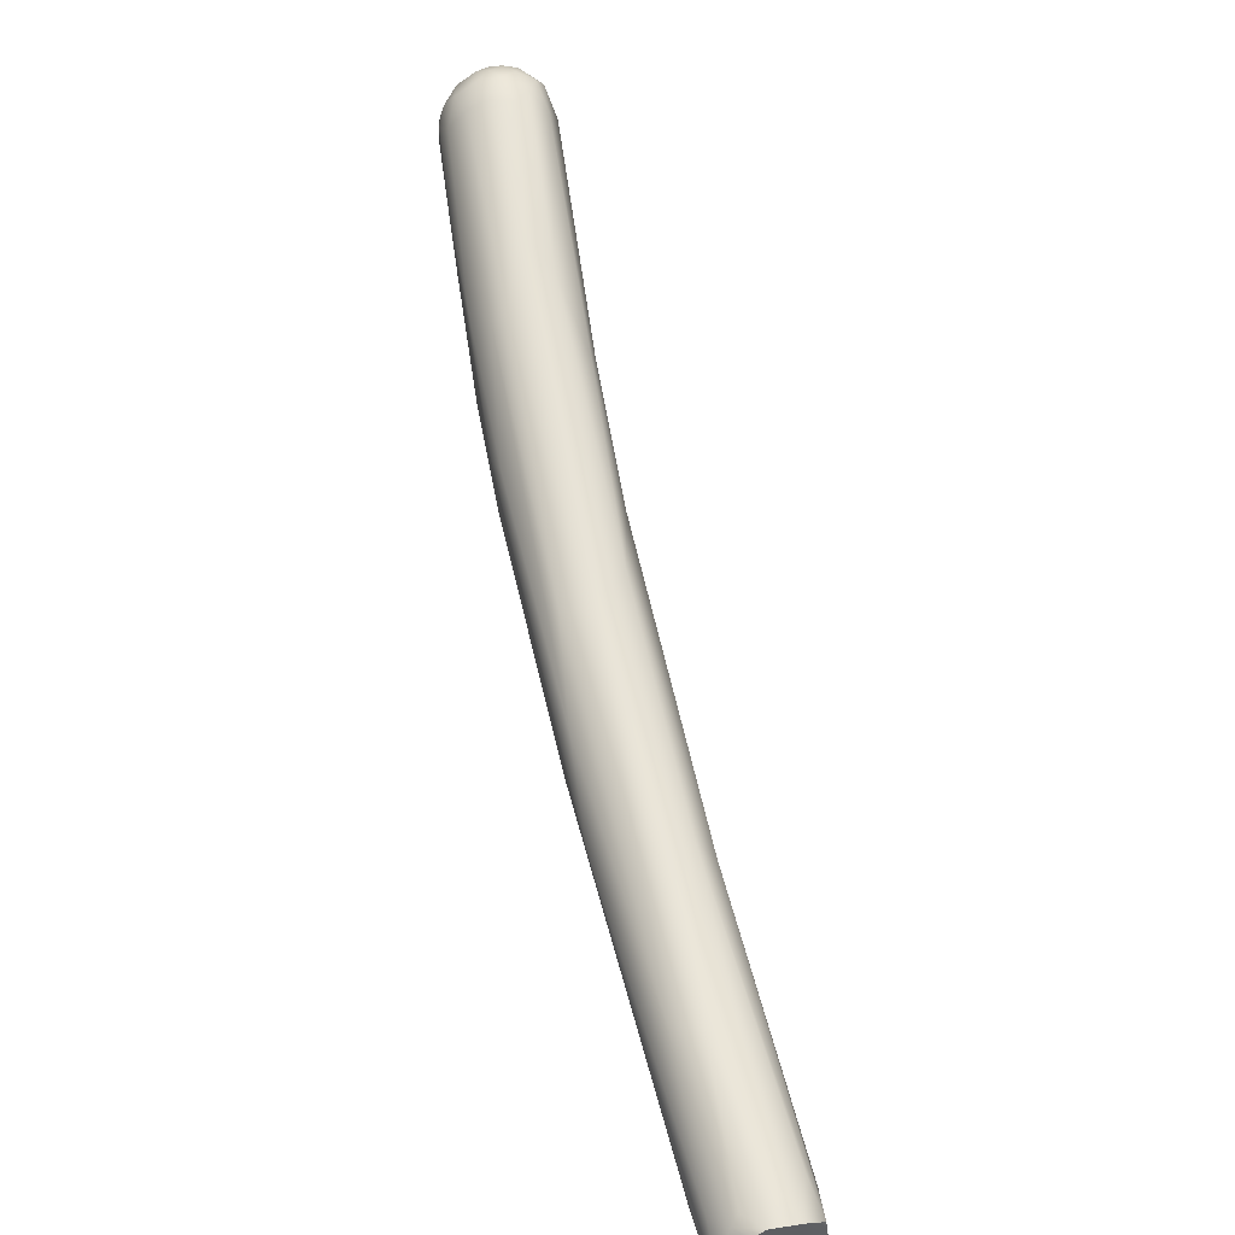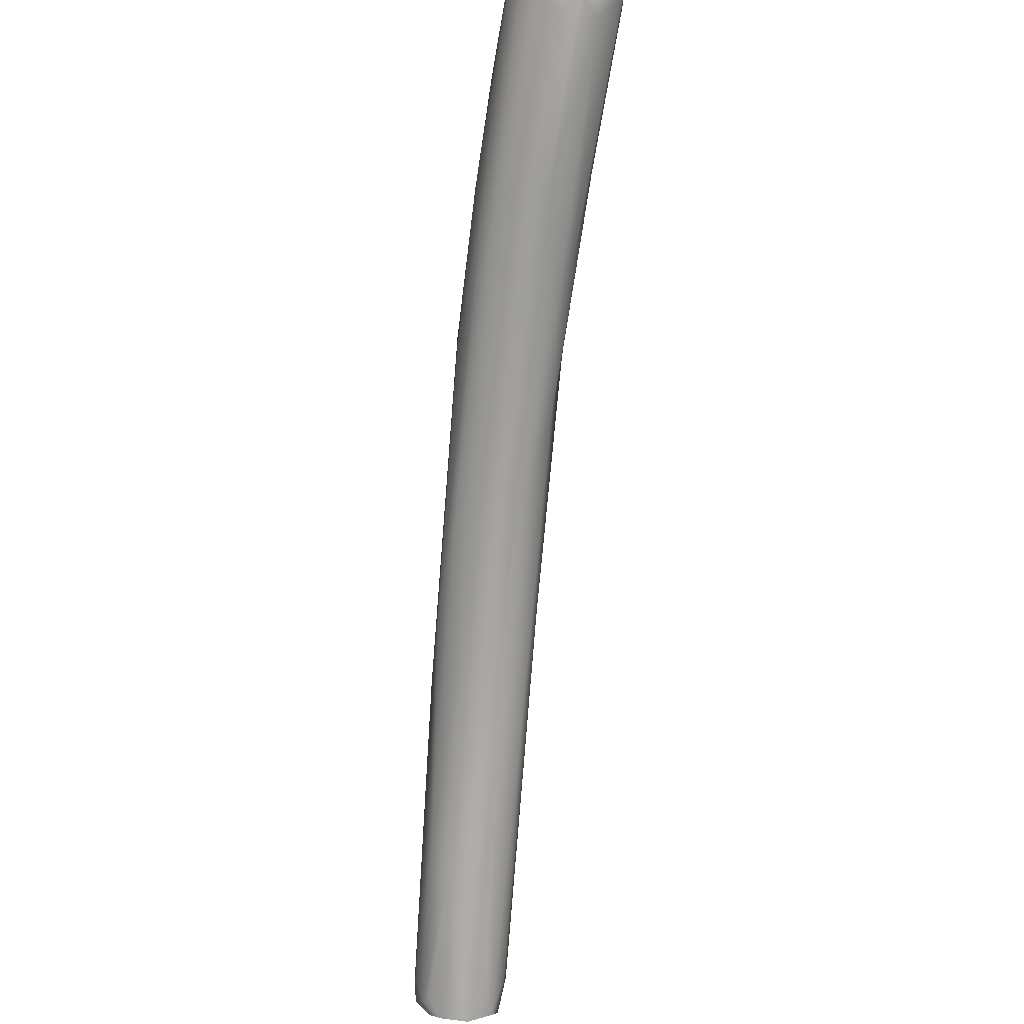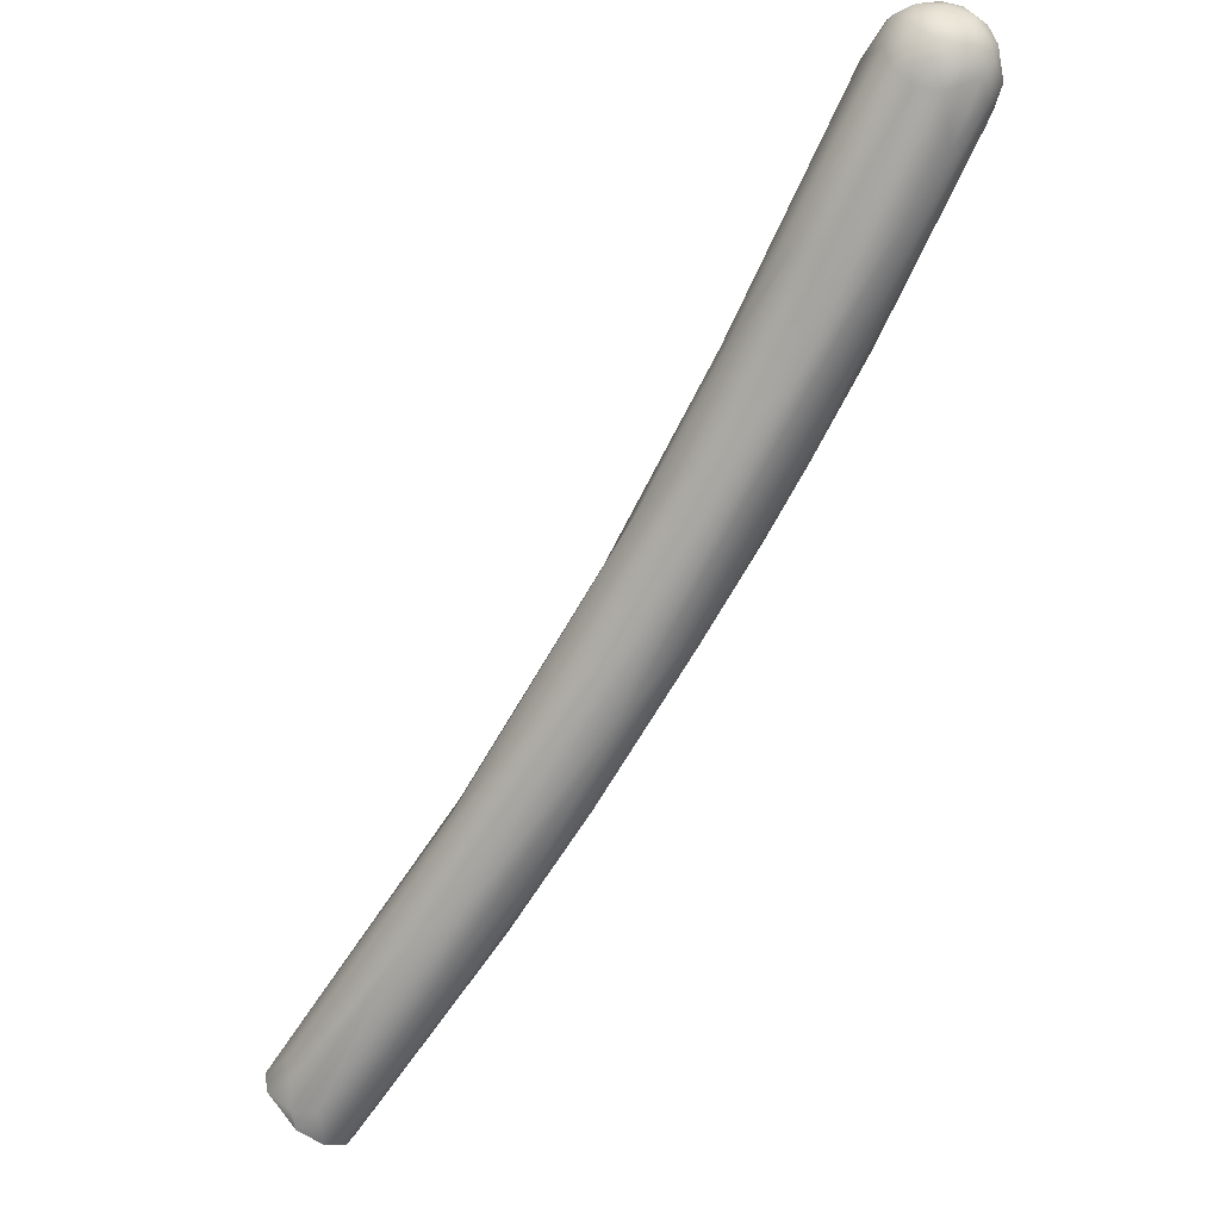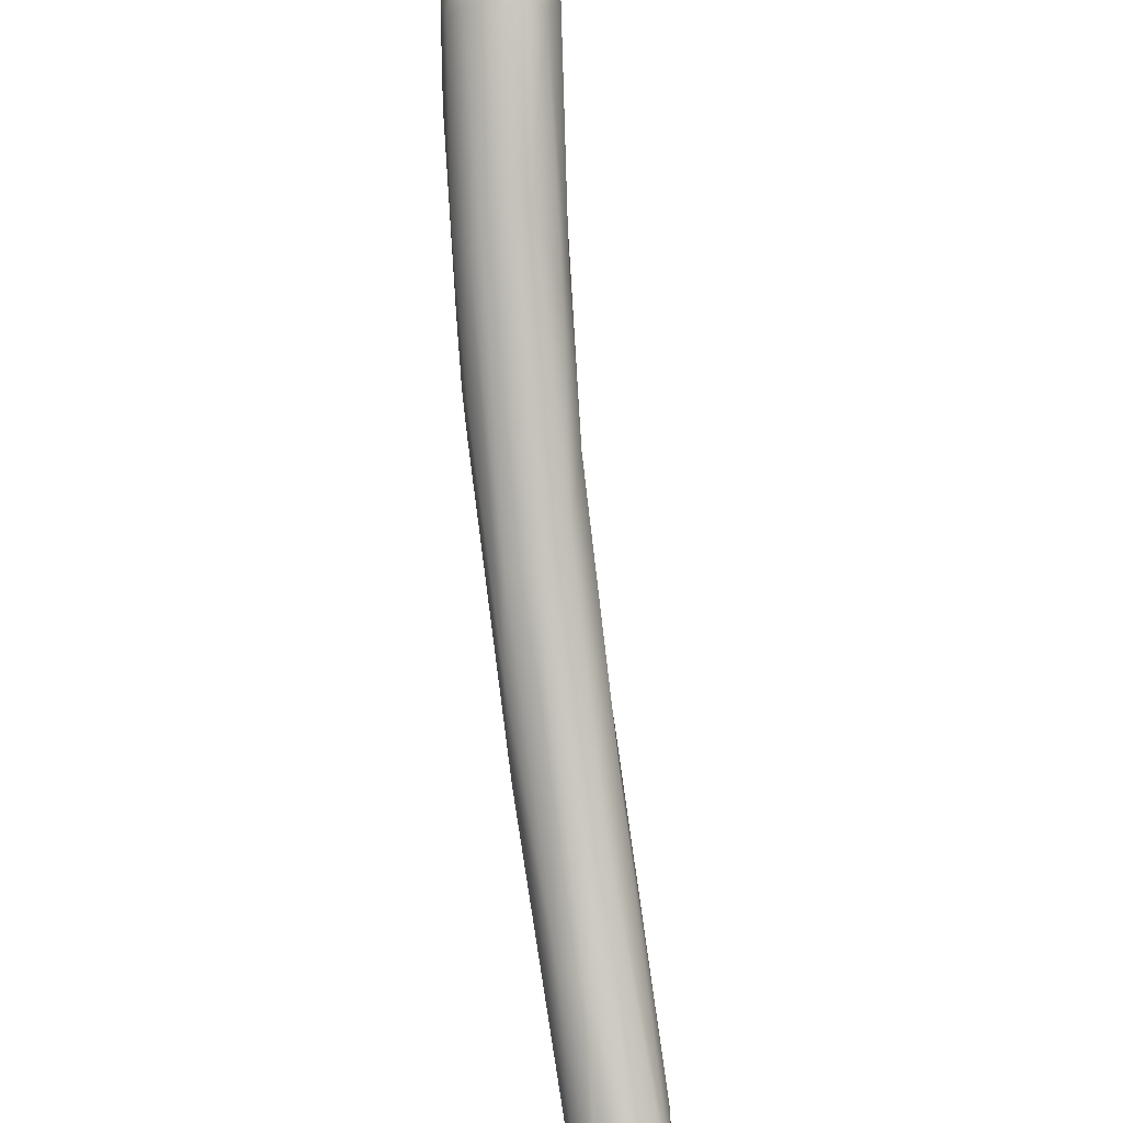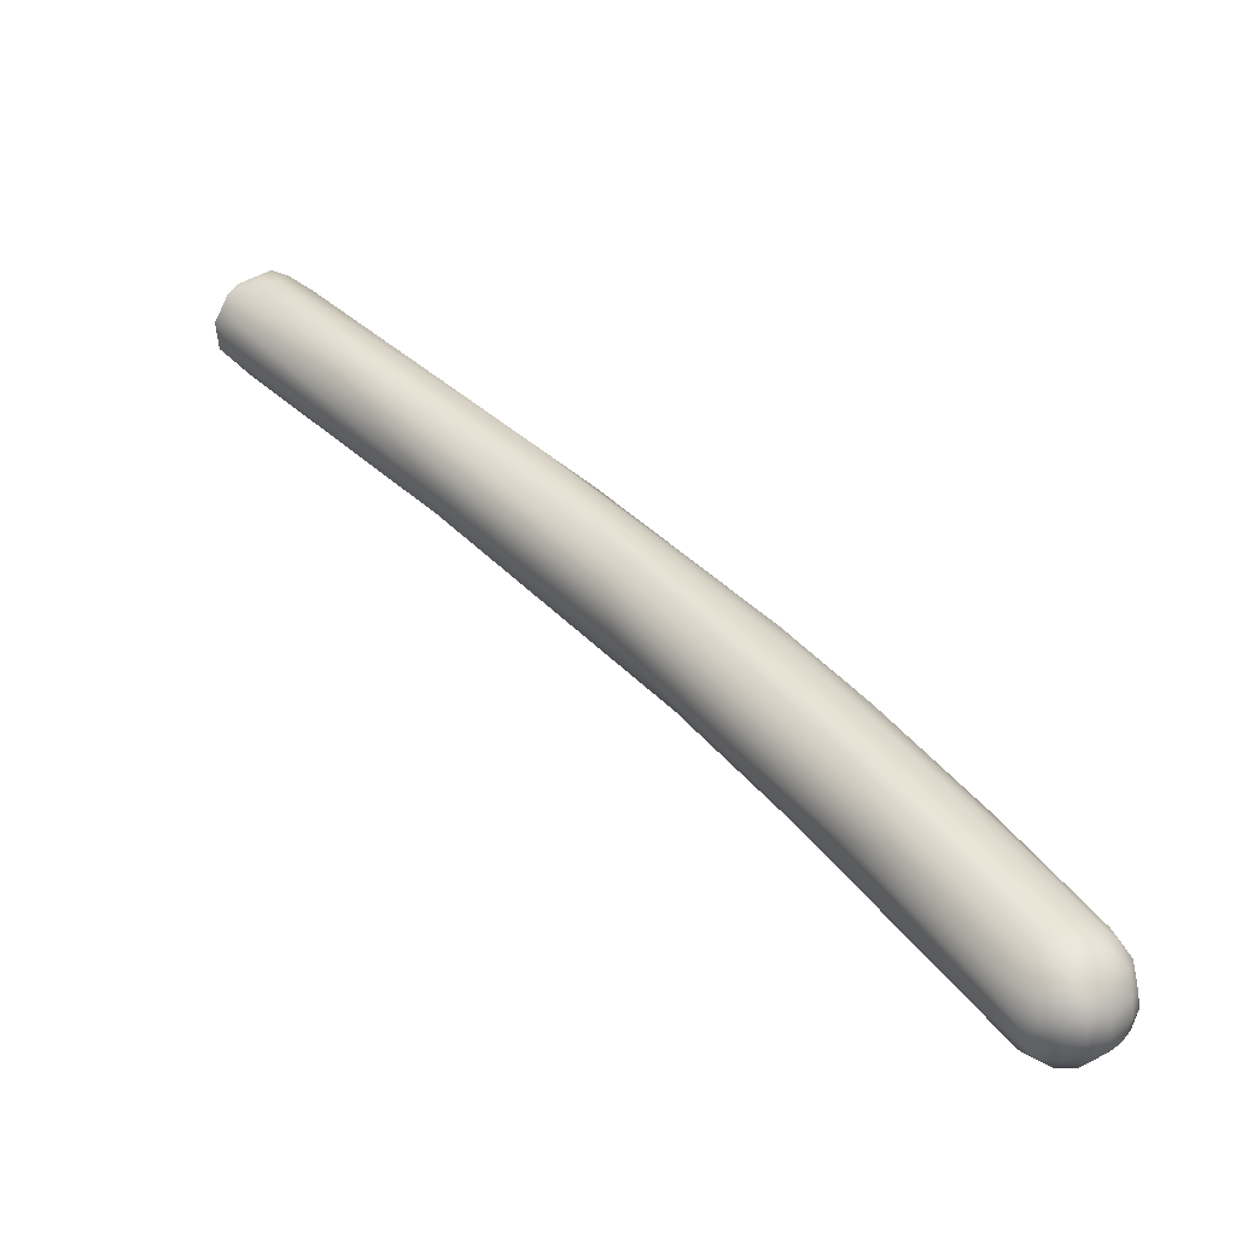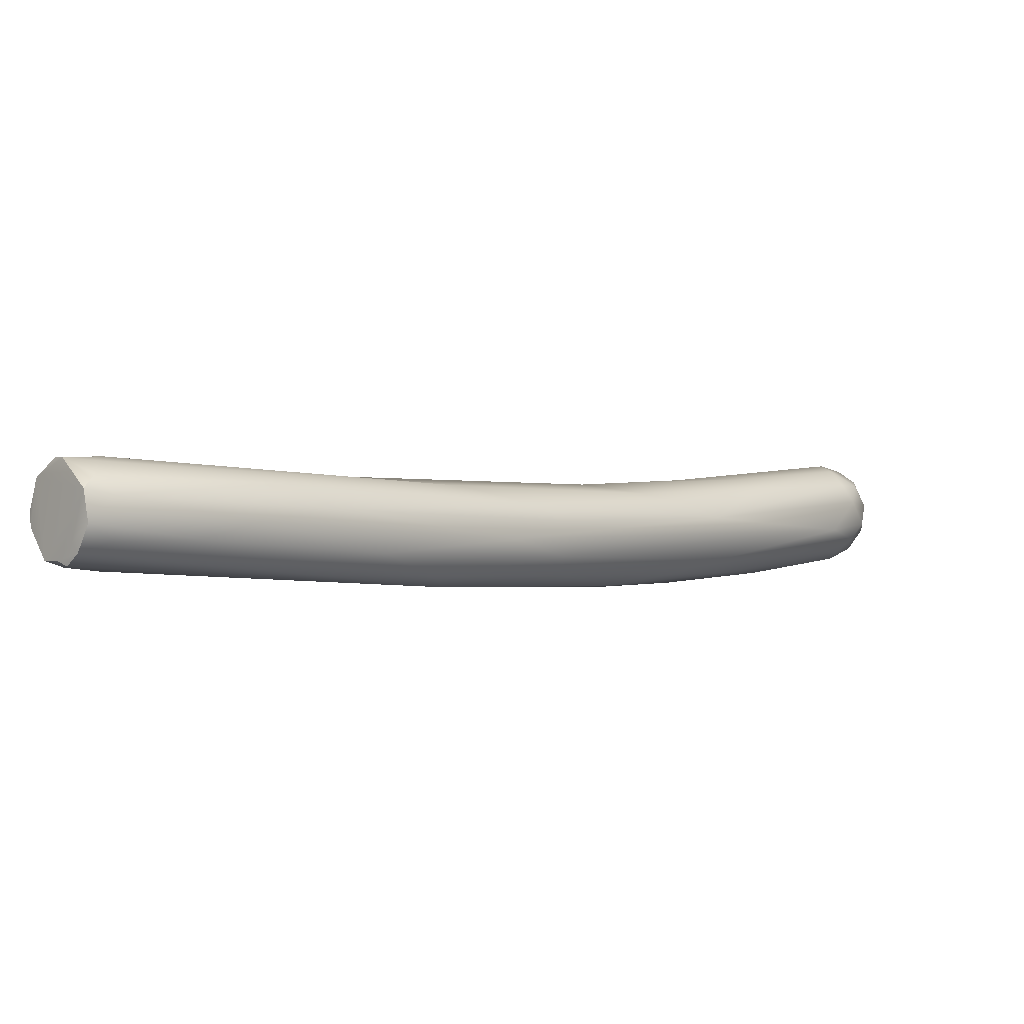
<metadata>
{"format":"obj","ext":"obj","renderer":"f3d","projection":"perspective","resolution":1024,"background":"white","views":[{"elev":15.9,"azim":-133.6,"up":"+Z"},{"elev":60.3,"azim":-108.1,"up":"+Z"},{"elev":-15.7,"azim":19.1,"up":"+Z"},{"elev":44.1,"azim":-125.0,"up":"+Z"},{"elev":17.8,"azim":1.0,"up":"+Y"},{"elev":-77.7,"azim":-39.2,"up":"+Z"}]}
</metadata>
<code>
v -31.13 -132.3 956.1
v -30.06 -133 956.3
v -30.12 -132.7 955.4
v -30.11 -132.3 954.9
v -31.31 -132 956.7
v -31.38 -131.1 957
v -30.27 -132.8 957
v -30.49 -132.1 957.7
v -30.49 -131 957.8
v -30.95 -130.2 957
v -30.62 -129.9 956.7
v -30.1 -129.8 956.9
v -30.14 -130 957.2
v -29.29 -132.6 955.3
v -29.4 -131.7 954.5
v -29.42 -131.3 954.6
v -28.52 -131.5 955.1
v -29.7 -129.6 955.8
v -29.42 -130.9 954.8
v -29.4 -130.1 955.2
v -29.14 -129.8 956
v -29.1 -130.8 954.6
v -29.1 -130.2 954.9
v -28.29 -130.1 956.5
v -29.28 -129.8 956.8
v -25.5 -133.8 958.4
v -25.48 -134.9 960
v -26.54 -132.7 957
v -27.09 -131.8 960.6
v -26.13 -131.5 960.6
v -23.69 -135.1 960.7
v -23.91 -135.5 963.5
v -23.93 -134.6 964.3
v -24.01 -133.1 959.3
v -21.63 -134.7 961.7
v -23.01 -133.1 960.4
v -21.34 -133.1 963.7
v -18.15 -136.9 965.7
v -20.84 -137.1 965.6
v -18.51 -137.3 970.2
v -19.73 -134.7 963.6
v -19.14 -134.3 964.8
v -19.77 -133.9 966.5
v -18.8 -135.7 969.5
v -18.02 -138.1 967.3
v -17.01 -138.1 967.6
v -16.78 -138.9 971.4
v -16.31 -137.2 967.4
v -15.9 -136.6 967.7
v -17.97 -135.2 969.4
v -14.77 -140 972
v -13.58 -140.7 975.3
v -14.09 -140.1 975.3
v -13.84 -136.9 970.6
v -14.09 -136.5 972.6
v -13.92 -136.5 971.2
v -13.3 -140.4 972.8
v -11.79 -140.7 973.8
v -11.4 -142.1 977
v -12.11 -138.2 972.2
v -12.36 -138.3 976.8
v -11.89 -138 976.5
v -12.45 -140.1 977.9
v -11.3 -139.7 979
v -13.39 -136.7 972.7
v -11.6 -137.7 974
v -9.189 -142.9 982
v -10.6 -142.3 976.9
v -8.889 -141.8 982.5
v -8.781 -142.4 982.7
v -10.71 -139.6 973.9
v -9.92 -139.2 975.1
v -10.57 -138.3 976.7
v -8.627 -139.6 977.3
v -8.314 -144 981.7
v -8.03 -144.2 981
v -7.516 -144.3 982.2
v -7.484 -144.1 980.3
v -6.913 -144.3 981
v -6.897 -144.4 981.6
v -6.9 -144.2 982.2
v -6.74 -143.9 980.2
v -8.382 -143.1 983
v -8.087 -143.7 982.8
v -7.455 -143.7 983
v -7.544 -143.1 983.3
v -6.908 -143.1 983.3
v -6.597 -143.7 982.8
v -6.296 -143.1 983
v -7.766 -140.7 982.1
v -6.908 -141 982.5
v -7.143 -140.5 981.6
v -6.316 -141.1 982.2
v -6.374 -140.8 981.5
v -8.074 -142.5 983.2
v -8.107 -141.9 983.1
v -8.313 -141.2 982.5
v -7.479 -142.5 983.4
v -7.5 -141.9 983.3
v -7.508 -141.3 982.9
v -6.922 -142.5 983.4
v -6.9 -141.9 983.2
v -6.315 -142.5 983.1
v -6.281 -141.6 982.8
v -8.151 -139.7 979.1
v -6.852 -142.6 979.1
v -6.035 -143.9 981.3
v -6.059 -143.9 981.9
v -5.785 -143.4 980.7
v -5.922 -143.4 982.5
v -5.635 -143.4 981.9
v -5.473 -143.1 981.3
v -5.793 -141.6 982.2
v -6.135 -141 981.1
v -6.004 -141.1 981.6
v -5.826 -142.7 980.2
v -5.44 -142.8 981.9
v -5.699 -142.8 982.5
v -5.987 -142 980
v -5.446 -142.2 981
v -5.547 -142.2 982.2
v -5.74 -142.2 982.5
v -5.855 -141.5 980.7
v -5.617 -141.6 981.6
v -31.13 -132.3 956.1
v -30.11 -132.3 954.9
v -30.11 -132.3 954.9
v -31.31 -132 956.7
v -31.38 -131.1 957
v -30.95 -130.2 957
v -30.62 -129.9 956.7
v -29.4 -131.7 954.5
v -29.7 -129.6 955.8
v -29.4 -130.1 955.2
v -29.1 -130.8 954.6
v -29.1 -130.2 954.9
g grp1
f 1 5 6
f 7 128 125
f 3 2 125
f 125 2 7
f 3 125 4
f 1 6 126
f 14 3 127
f 128 8 129
f 8 33 129
f 129 33 9
f 126 6 18
f 133 11 12
f 129 9 10
f 130 131 6
f 6 131 18
f 10 29 13
f 10 9 29
f 11 10 12
f 10 13 12
f 2 3 27
f 27 14 31
f 2 39 7
f 31 14 26
f 32 7 39
f 32 128 7
f 14 127 15
f 132 126 16
f 19 16 126
f 27 3 14
f 16 22 132
f 16 19 22
f 15 17 28
f 17 135 34
f 15 135 17
f 135 36 34
f 28 17 34
f 26 14 15
f 18 20 126
f 133 12 25
f 19 126 20
f 21 134 133
f 25 21 133
f 19 20 22
f 20 23 22
f 134 21 136
f 24 21 37
f 21 25 37
f 136 36 135
f 42 36 136
f 136 21 24
f 42 136 24
f 13 29 12
f 30 25 12
f 29 30 12
f 30 37 25
f 28 26 15
f 27 39 2
f 8 128 33
f 33 128 32
f 9 33 29
f 45 39 27
f 39 47 32
f 45 27 31
f 34 35 28
f 34 41 35
f 26 28 35
f 34 36 41
f 32 40 33
f 32 47 40
f 26 35 38
f 26 38 31
f 48 38 35
f 41 48 35
f 33 40 29
f 29 40 44
f 30 44 50
f 30 29 44
f 50 43 30
f 37 30 43
f 24 37 42
f 45 51 39
f 51 47 39
f 41 36 42
f 41 42 49
f 37 43 55
f 45 46 58
f 46 38 58
f 40 47 53
f 53 47 52
f 40 53 63
f 63 44 40
f 31 46 45
f 31 38 46
f 41 49 48
f 49 42 54
f 58 57 45
f 57 51 45
f 42 37 56
f 49 54 60
f 56 54 42
f 56 37 65
f 65 37 55
f 56 66 54
f 43 50 62
f 55 43 62
f 51 59 47
f 68 51 57
f 68 59 51
f 47 59 52
f 49 71 48
f 44 63 64
f 64 63 69
f 50 44 61
f 50 61 62
f 64 61 44
f 97 61 64
f 55 73 65
f 55 62 73
f 66 56 65
f 73 66 65
f 52 67 53
f 63 53 67
f 67 70 63
f 70 67 83
f 106 58 38
f 68 57 58
f 64 69 97
f 97 69 96
f 70 96 69
f 63 70 69
f 95 70 83
f 95 96 70
f 106 38 48
f 71 106 48
f 49 60 71
f 54 66 72
f 106 71 116
f 54 72 60
f 60 72 71
f 66 105 74
f 72 66 74
f 73 105 66
f 61 97 90
f 61 90 62
f 62 90 92
f 92 73 62
f 73 92 105
f 68 58 78
f 58 82 78
f 58 106 82
f 76 75 52
f 52 75 67
f 84 67 75
f 59 68 76
f 76 52 59
f 76 77 75
f 77 84 75
f 85 84 77
f 68 78 76
f 76 78 79
f 79 80 76
f 76 80 77
f 80 81 77
f 79 78 82
f 81 85 77
f 81 88 85
f 82 107 79
f 79 107 80
f 80 108 81
f 81 108 88
f 107 82 109
f 108 80 107
f 106 109 82
f 110 88 108
f 110 89 88
f 67 84 83
f 83 84 86
f 86 95 83
f 86 84 85
f 87 86 85
f 87 98 86
f 85 88 87
f 88 89 87
f 89 103 87
f 71 72 119
f 71 119 116
f 97 100 90
f 90 91 92
f 100 91 90
f 114 105 94
f 105 92 94
f 104 93 91
f 92 93 94
f 91 93 92
f 104 122 113
f 113 93 104
f 114 94 115
f 94 93 115
f 86 98 95
f 98 99 95
f 99 96 95
f 100 96 99
f 96 100 97
f 102 100 99
f 98 87 101
f 101 102 99
f 101 99 98
f 102 91 100
f 103 101 87
f 104 102 103
f 103 102 101
f 104 91 102
f 103 122 104
f 74 105 114
f 111 108 107
f 110 108 111
f 109 106 116
f 118 111 117
f 118 110 111
f 110 118 89
f 118 103 89
f 107 109 112
f 107 112 111
f 112 109 116
f 112 117 111
f 72 74 123
f 113 122 121
f 74 114 123
f 93 113 115
f 116 119 120
f 120 121 117
f 117 121 118
f 118 121 122
f 103 118 122
f 72 123 119
f 119 123 120
f 120 123 124
f 113 121 124
f 124 121 120
f 124 123 114
f 115 124 114
f 113 124 115
f 112 116 120
f 120 117 112

</code>
